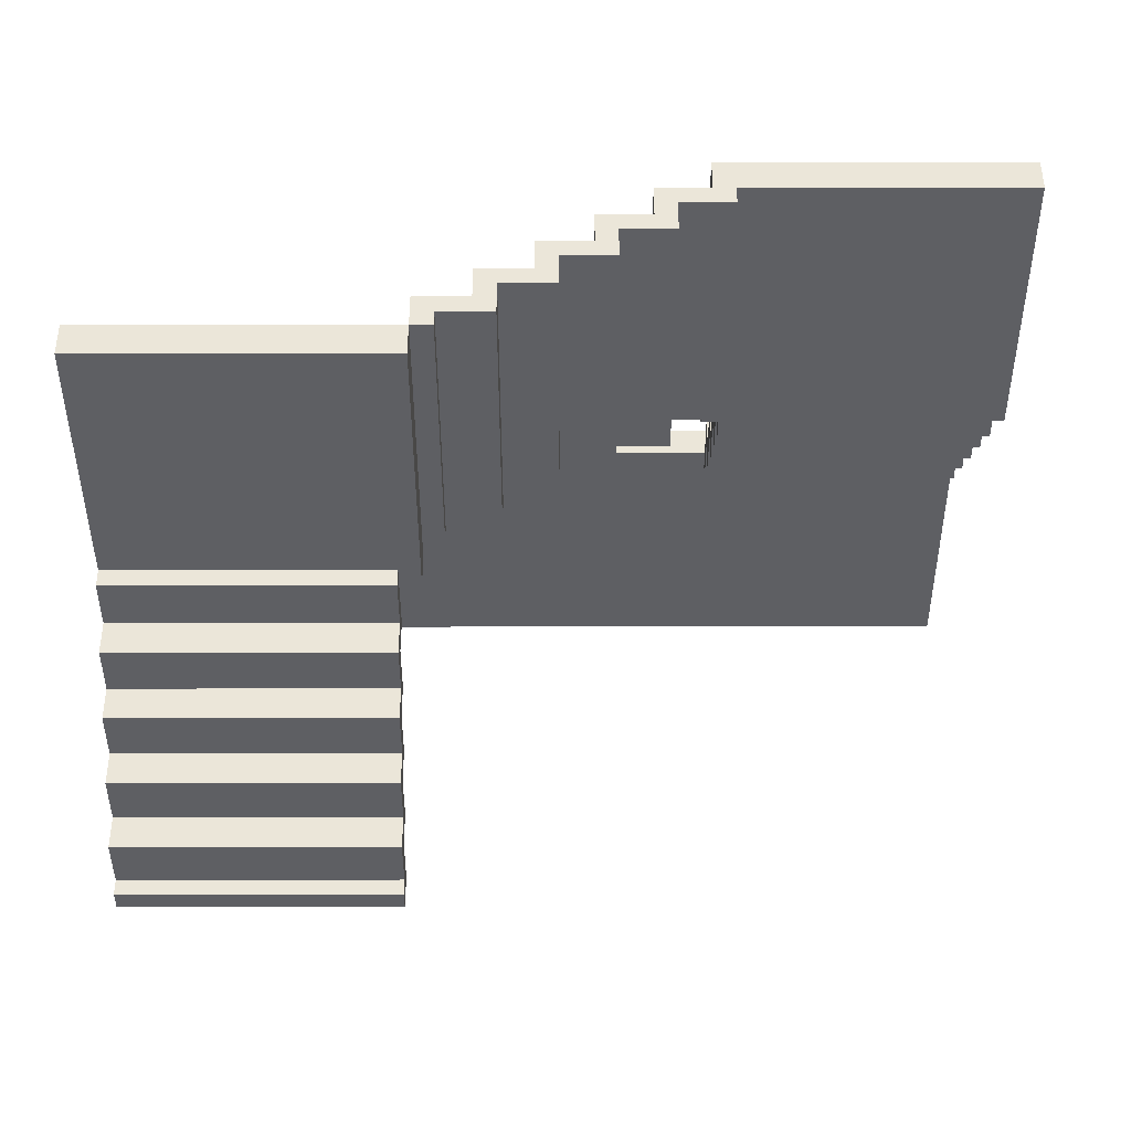
<metadata>
{"format":"obj","ext":"obj","renderer":"f3d","projection":"perspective","resolution":1024,"background":"white","views":[{"elev":-41.5,"azim":0.1,"up":"+Z"}]}
</metadata>
<code>
v 0 2.65 3.333
v 0 2.65 3.167
v 0 4.05 3.333
v 0 4.05 3.167
v 0 4.05 3.333
v 0 4.05 3.167
v 4.05 4.05 3.333
v 4.05 4.05 3.167
v 4.05 4.05 3.333
v 4.05 4.05 3.167
v 4.05 2.65 3.333
v 4.05 2.65 3.167
v 4.05 2.65 3.333
v 4.05 2.65 3.167
v 0 2.65 3.333
v 0 2.65 3.167
v 0 2.65 3.333
v 0 4.05 3.333
v 4.05 4.05 3.333
v 4.05 2.65 3.333
v 0 2.65 3.167
v 0 4.05 3.167
v 4.05 4.05 3.167
v 4.05 2.65 3.167
f 18 17 20 19
f 24 21 22 23
f 1 3 4 2
f 5 7 8 6
f 9 11 12 10
f 13 15 16 14
v 4.05 1.5 2.333
v 4.05 1.5 2.411
v 2.75 1.5 2.333
v 2.75 1.5 2.411
v 2.75 1.5 2.333
v 2.75 1.5 2.411
v 2.75 1.4 2.333
v 2.75 1.4 2.411
v 2.75 1.4 2.333
v 2.75 1.4 2.411
v 4.05 1.4 2.333
v 4.05 1.4 2.411
v 4.05 1.4 2.333
v 4.05 1.4 2.411
v 4.05 1.5 2.333
v 4.05 1.5 2.411
v 4.05 1.5 2.333
v 2.75 1.5 2.333
v 2.75 1.4 2.333
v 4.05 1.4 2.333
v 4.05 1.5 2.411
v 2.75 1.5 2.411
v 2.75 1.4 2.411
v 4.05 1.4 2.411
f 42 41 44 43
f 48 45 46 47
f 25 27 28 26
f 29 31 32 30
f 33 35 36 34
f 37 39 40 38
v 4.05 1.75 2.5
v 4.05 1.75 2.411
v 4.05 1.4 2.5
v 4.05 1.4 2.411
v 4.05 1.4 2.5
v 4.05 1.4 2.411
v 2.75 1.4 2.5
v 2.75 1.4 2.411
v 2.75 1.4 2.5
v 2.75 1.4 2.411
v 2.75 1.75 2.5
v 2.75 1.75 2.411
v 2.75 1.75 2.5
v 2.75 1.75 2.411
v 4.05 1.75 2.5
v 4.05 1.75 2.411
v 4.05 1.75 2.5
v 4.05 1.4 2.5
v 2.75 1.4 2.5
v 2.75 1.75 2.5
v 4.05 1.75 2.411
v 4.05 1.4 2.411
v 2.75 1.4 2.411
v 2.75 1.75 2.411
f 66 65 68 67
f 72 69 70 71
f 49 51 52 50
f 53 55 56 54
f 57 59 60 58
f 61 63 64 62
v 4.05 2.5 3
v 4.05 2.5 3.078
v 2.75 2.5 3
v 2.75 2.5 3.078
v 2.75 2.5 3
v 2.75 2.5 3.078
v 2.75 2.4 3
v 2.75 2.4 3.078
v 2.75 2.4 3
v 2.75 2.4 3.078
v 4.05 2.4 3
v 4.05 2.4 3.078
v 4.05 2.4 3
v 4.05 2.4 3.078
v 4.05 2.5 3
v 4.05 2.5 3.078
v 4.05 2.5 3
v 2.75 2.5 3
v 2.75 2.4 3
v 4.05 2.4 3
v 4.05 2.5 3.078
v 2.75 2.5 3.078
v 2.75 2.4 3.078
v 4.05 2.4 3.078
f 90 89 92 91
f 96 93 94 95
f 73 75 76 74
f 77 79 80 78
f 81 83 84 82
f 85 87 88 86
v 4.05 2.75 3.167
v 4.05 2.75 3.078
v 4.05 2.4 3.167
v 4.05 2.4 3.078
v 4.05 2.4 3.167
v 4.05 2.4 3.078
v 2.75 2.4 3.167
v 2.75 2.4 3.078
v 2.75 2.4 3.167
v 2.75 2.4 3.078
v 2.75 2.75 3.167
v 2.75 2.75 3.078
v 2.75 2.75 3.167
v 2.75 2.75 3.078
v 4.05 2.75 3.167
v 4.05 2.75 3.078
v 4.05 2.75 3.167
v 4.05 2.4 3.167
v 2.75 2.4 3.167
v 2.75 2.75 3.167
v 4.05 2.75 3.078
v 4.05 2.4 3.078
v 2.75 2.4 3.078
v 2.75 2.75 3.078
f 114 113 116 115
f 120 117 118 119
f 97 99 100 98
f 101 103 104 102
f 105 107 108 106
f 109 111 112 110
v 4.05 2.25 2.833
v 4.05 2.25 2.911
v 2.75 2.25 2.833
v 2.75 2.25 2.911
v 2.75 2.25 2.833
v 2.75 2.25 2.911
v 2.75 2.15 2.833
v 2.75 2.15 2.911
v 2.75 2.15 2.833
v 2.75 2.15 2.911
v 4.05 2.15 2.833
v 4.05 2.15 2.911
v 4.05 2.15 2.833
v 4.05 2.15 2.911
v 4.05 2.25 2.833
v 4.05 2.25 2.911
v 4.05 2.25 2.833
v 2.75 2.25 2.833
v 2.75 2.15 2.833
v 4.05 2.15 2.833
v 4.05 2.25 2.911
v 2.75 2.25 2.911
v 2.75 2.15 2.911
v 4.05 2.15 2.911
f 138 137 140 139
f 144 141 142 143
f 121 123 124 122
f 125 127 128 126
f 129 131 132 130
f 133 135 136 134
v 4.05 2.5 3
v 4.05 2.5 2.911
v 4.05 2.15 3
v 4.05 2.15 2.911
v 4.05 2.15 3
v 4.05 2.15 2.911
v 2.75 2.15 3
v 2.75 2.15 2.911
v 2.75 2.15 3
v 2.75 2.15 2.911
v 2.75 2.5 3
v 2.75 2.5 2.911
v 2.75 2.5 3
v 2.75 2.5 2.911
v 4.05 2.5 3
v 4.05 2.5 2.911
v 4.05 2.5 3
v 4.05 2.15 3
v 2.75 2.15 3
v 2.75 2.5 3
v 4.05 2.5 2.911
v 4.05 2.15 2.911
v 2.75 2.15 2.911
v 2.75 2.5 2.911
f 162 161 164 163
f 168 165 166 167
f 145 147 148 146
f 149 151 152 150
f 153 155 156 154
f 157 159 160 158
v 4.05 2 2.667
v 4.05 2 2.744
v 2.75 2 2.667
v 2.75 2 2.744
v 2.75 2 2.667
v 2.75 2 2.744
v 2.75 1.9 2.667
v 2.75 1.9 2.744
v 2.75 1.9 2.667
v 2.75 1.9 2.744
v 4.05 1.9 2.667
v 4.05 1.9 2.744
v 4.05 1.9 2.667
v 4.05 1.9 2.744
v 4.05 2 2.667
v 4.05 2 2.744
v 4.05 2 2.667
v 2.75 2 2.667
v 2.75 1.9 2.667
v 4.05 1.9 2.667
v 4.05 2 2.744
v 2.75 2 2.744
v 2.75 1.9 2.744
v 4.05 1.9 2.744
f 186 185 188 187
f 192 189 190 191
f 169 171 172 170
f 173 175 176 174
f 177 179 180 178
f 181 183 184 182
v 4.05 2.25 2.833
v 4.05 2.25 2.744
v 4.05 1.9 2.833
v 4.05 1.9 2.744
v 4.05 1.9 2.833
v 4.05 1.9 2.744
v 2.75 1.9 2.833
v 2.75 1.9 2.744
v 2.75 1.9 2.833
v 2.75 1.9 2.744
v 2.75 2.25 2.833
v 2.75 2.25 2.744
v 2.75 2.25 2.833
v 2.75 2.25 2.744
v 4.05 2.25 2.833
v 4.05 2.25 2.744
v 4.05 2.25 2.833
v 4.05 1.9 2.833
v 2.75 1.9 2.833
v 2.75 2.25 2.833
v 4.05 2.25 2.744
v 4.05 1.9 2.744
v 2.75 1.9 2.744
v 2.75 2.25 2.744
f 210 209 212 211
f 216 213 214 215
f 193 195 196 194
f 197 199 200 198
f 201 203 204 202
f 205 207 208 206
v 4.05 1.75 2.5
v 4.05 1.75 2.578
v 2.75 1.75 2.5
v 2.75 1.75 2.578
v 2.75 1.75 2.5
v 2.75 1.75 2.578
v 2.75 1.65 2.5
v 2.75 1.65 2.578
v 2.75 1.65 2.5
v 2.75 1.65 2.578
v 4.05 1.65 2.5
v 4.05 1.65 2.578
v 4.05 1.65 2.5
v 4.05 1.65 2.578
v 4.05 1.75 2.5
v 4.05 1.75 2.578
v 4.05 1.75 2.5
v 2.75 1.75 2.5
v 2.75 1.65 2.5
v 4.05 1.65 2.5
v 4.05 1.75 2.578
v 2.75 1.75 2.578
v 2.75 1.65 2.578
v 4.05 1.65 2.578
f 234 233 236 235
f 240 237 238 239
f 217 219 220 218
f 221 223 224 222
f 225 227 228 226
f 229 231 232 230
v 4.05 2 2.667
v 4.05 2 2.578
v 4.05 1.65 2.667
v 4.05 1.65 2.578
v 4.05 1.65 2.667
v 4.05 1.65 2.578
v 2.75 1.65 2.667
v 2.75 1.65 2.578
v 2.75 1.65 2.667
v 2.75 1.65 2.578
v 2.75 2 2.667
v 2.75 2 2.578
v 2.75 2 2.667
v 2.75 2 2.578
v 4.05 2 2.667
v 4.05 2 2.578
v 4.05 2 2.667
v 4.05 1.65 2.667
v 2.75 1.65 2.667
v 2.75 2 2.667
v 4.05 2 2.578
v 4.05 1.65 2.578
v 2.75 1.65 2.578
v 2.75 2 2.578
f 258 257 260 259
f 264 261 262 263
f 241 243 244 242
f 245 247 248 246
f 249 251 252 250
f 253 255 256 254
v 2.65 0 2.333
v 2.65 0 2.167
v 2.65 1.4 2.333
v 2.65 1.4 2.167
v 2.65 1.4 2.333
v 2.65 1.4 2.167
v 4.05 1.4 2.333
v 4.05 1.4 2.167
v 4.05 1.4 2.333
v 4.05 1.4 2.167
v 4.05 0 2.333
v 4.05 0 2.167
v 4.05 0 2.333
v 4.05 0 2.167
v 2.65 0 2.333
v 2.65 0 2.167
v 2.65 0 2.333
v 2.65 1.4 2.333
v 4.05 1.4 2.333
v 4.05 0 2.333
v 2.65 0 2.167
v 2.65 1.4 2.167
v 4.05 1.4 2.167
v 4.05 0 2.167
f 282 281 284 283
f 288 285 286 287
f 265 267 268 266
f 269 271 272 270
f 273 275 276 274
f 277 279 280 278
v 0 0 1.333
v 0 0 1.167
v 0 1.4 1.333
v 0 1.4 1.167
v 0 1.4 1.333
v 0 1.4 1.167
v 1.4 1.4 1.333
v 1.4 1.4 1.167
v 1.4 1.4 1.333
v 1.4 1.4 1.167
v 1.4 0 1.333
v 1.4 0 1.167
v 1.4 0 1.333
v 1.4 0 1.167
v 0 0 1.333
v 0 0 1.167
v 0 0 1.333
v 0 1.4 1.333
v 1.4 1.4 1.333
v 1.4 0 1.333
v 0 0 1.167
v 0 1.4 1.167
v 1.4 1.4 1.167
v 1.4 0 1.167
f 306 305 308 307
f 312 309 310 311
f 289 291 292 290
f 293 295 296 294
f 297 299 300 298
f 301 303 304 302
v 1.5 0 1.333
v 1.5 0 1.411
v 1.5 1.3 1.333
v 1.5 1.3 1.411
v 1.5 1.3 1.333
v 1.5 1.3 1.411
v 1.4 1.3 1.333
v 1.4 1.3 1.411
v 1.4 1.3 1.333
v 1.4 1.3 1.411
v 1.4 0 1.333
v 1.4 0 1.411
v 1.4 0 1.333
v 1.4 0 1.411
v 1.5 0 1.333
v 1.5 0 1.411
v 1.5 0 1.333
v 1.5 1.3 1.333
v 1.4 1.3 1.333
v 1.4 0 1.333
v 1.5 0 1.411
v 1.5 1.3 1.411
v 1.4 1.3 1.411
v 1.4 0 1.411
f 330 329 332 331
f 336 333 334 335
f 313 315 316 314
f 317 319 320 318
f 321 323 324 322
f 325 327 328 326
v 1.75 0 1.5
v 1.75 0 1.411
v 1.4 0 1.5
v 1.4 0 1.411
v 1.4 0 1.5
v 1.4 0 1.411
v 1.4 1.3 1.5
v 1.4 1.3 1.411
v 1.4 1.3 1.5
v 1.4 1.3 1.411
v 1.75 1.3 1.5
v 1.75 1.3 1.411
v 1.75 1.3 1.5
v 1.75 1.3 1.411
v 1.75 0 1.5
v 1.75 0 1.411
v 1.75 0 1.5
v 1.4 0 1.5
v 1.4 1.3 1.5
v 1.75 1.3 1.5
v 1.75 0 1.411
v 1.4 0 1.411
v 1.4 1.3 1.411
v 1.75 1.3 1.411
f 354 353 356 355
f 360 357 358 359
f 337 339 340 338
f 341 343 344 342
f 345 347 348 346
f 349 351 352 350
v 1.75 0 1.5
v 1.75 0 1.578
v 1.75 1.3 1.5
v 1.75 1.3 1.578
v 1.75 1.3 1.5
v 1.75 1.3 1.578
v 1.65 1.3 1.5
v 1.65 1.3 1.578
v 1.65 1.3 1.5
v 1.65 1.3 1.578
v 1.65 0 1.5
v 1.65 0 1.578
v 1.65 0 1.5
v 1.65 0 1.578
v 1.75 0 1.5
v 1.75 0 1.578
v 1.75 0 1.5
v 1.75 1.3 1.5
v 1.65 1.3 1.5
v 1.65 0 1.5
v 1.75 0 1.578
v 1.75 1.3 1.578
v 1.65 1.3 1.578
v 1.65 0 1.578
f 378 377 380 379
f 384 381 382 383
f 361 363 364 362
f 365 367 368 366
f 369 371 372 370
f 373 375 376 374
v 2 0 1.667
v 2 0 1.578
v 1.65 0 1.667
v 1.65 0 1.578
v 1.65 0 1.667
v 1.65 0 1.578
v 1.65 1.3 1.667
v 1.65 1.3 1.578
v 1.65 1.3 1.667
v 1.65 1.3 1.578
v 2 1.3 1.667
v 2 1.3 1.578
v 2 1.3 1.667
v 2 1.3 1.578
v 2 0 1.667
v 2 0 1.578
v 2 0 1.667
v 1.65 0 1.667
v 1.65 1.3 1.667
v 2 1.3 1.667
v 2 0 1.578
v 1.65 0 1.578
v 1.65 1.3 1.578
v 2 1.3 1.578
f 402 401 404 403
f 408 405 406 407
f 385 387 388 386
f 389 391 392 390
f 393 395 396 394
f 397 399 400 398
v 2 0 1.667
v 2 0 1.744
v 2 1.3 1.667
v 2 1.3 1.744
v 2 1.3 1.667
v 2 1.3 1.744
v 1.9 1.3 1.667
v 1.9 1.3 1.744
v 1.9 1.3 1.667
v 1.9 1.3 1.744
v 1.9 0 1.667
v 1.9 0 1.744
v 1.9 0 1.667
v 1.9 0 1.744
v 2 0 1.667
v 2 0 1.744
v 2 0 1.667
v 2 1.3 1.667
v 1.9 1.3 1.667
v 1.9 0 1.667
v 2 0 1.744
v 2 1.3 1.744
v 1.9 1.3 1.744
v 1.9 0 1.744
f 426 425 428 427
f 432 429 430 431
f 409 411 412 410
f 413 415 416 414
f 417 419 420 418
f 421 423 424 422
v 2.25 0 1.833
v 2.25 0 1.744
v 1.9 0 1.833
v 1.9 0 1.744
v 1.9 0 1.833
v 1.9 0 1.744
v 1.9 1.3 1.833
v 1.9 1.3 1.744
v 1.9 1.3 1.833
v 1.9 1.3 1.744
v 2.25 1.3 1.833
v 2.25 1.3 1.744
v 2.25 1.3 1.833
v 2.25 1.3 1.744
v 2.25 0 1.833
v 2.25 0 1.744
v 2.25 0 1.833
v 1.9 0 1.833
v 1.9 1.3 1.833
v 2.25 1.3 1.833
v 2.25 0 1.744
v 1.9 0 1.744
v 1.9 1.3 1.744
v 2.25 1.3 1.744
f 450 449 452 451
f 456 453 454 455
f 433 435 436 434
f 437 439 440 438
f 441 443 444 442
f 445 447 448 446
v 2.25 0 1.833
v 2.25 0 1.911
v 2.25 1.3 1.833
v 2.25 1.3 1.911
v 2.25 1.3 1.833
v 2.25 1.3 1.911
v 2.15 1.3 1.833
v 2.15 1.3 1.911
v 2.15 1.3 1.833
v 2.15 1.3 1.911
v 2.15 0 1.833
v 2.15 0 1.911
v 2.15 0 1.833
v 2.15 0 1.911
v 2.25 0 1.833
v 2.25 0 1.911
v 2.25 0 1.833
v 2.25 1.3 1.833
v 2.15 1.3 1.833
v 2.15 0 1.833
v 2.25 0 1.911
v 2.25 1.3 1.911
v 2.15 1.3 1.911
v 2.15 0 1.911
f 474 473 476 475
f 480 477 478 479
f 457 459 460 458
f 461 463 464 462
f 465 467 468 466
f 469 471 472 470
v 2.5 0 2
v 2.5 0 1.911
v 2.15 0 2
v 2.15 0 1.911
v 2.15 0 2
v 2.15 0 1.911
v 2.15 1.3 2
v 2.15 1.3 1.911
v 2.15 1.3 2
v 2.15 1.3 1.911
v 2.5 1.3 2
v 2.5 1.3 1.911
v 2.5 1.3 2
v 2.5 1.3 1.911
v 2.5 0 2
v 2.5 0 1.911
v 2.5 0 2
v 2.15 0 2
v 2.15 1.3 2
v 2.5 1.3 2
v 2.5 0 1.911
v 2.15 0 1.911
v 2.15 1.3 1.911
v 2.5 1.3 1.911
f 498 497 500 499
f 504 501 502 503
f 481 483 484 482
f 485 487 488 486
f 489 491 492 490
f 493 495 496 494
v 2.5 0 2
v 2.5 0 2.078
v 2.5 1.3 2
v 2.5 1.3 2.078
v 2.5 1.3 2
v 2.5 1.3 2.078
v 2.4 1.3 2
v 2.4 1.3 2.078
v 2.4 1.3 2
v 2.4 1.3 2.078
v 2.4 0 2
v 2.4 0 2.078
v 2.4 0 2
v 2.4 0 2.078
v 2.5 0 2
v 2.5 0 2.078
v 2.5 0 2
v 2.5 1.3 2
v 2.4 1.3 2
v 2.4 0 2
v 2.5 0 2.078
v 2.5 1.3 2.078
v 2.4 1.3 2.078
v 2.4 0 2.078
f 522 521 524 523
f 528 525 526 527
f 505 507 508 506
f 509 511 512 510
f 513 515 516 514
f 517 519 520 518
v 2.75 0 2.167
v 2.75 0 2.078
v 2.4 0 2.167
v 2.4 0 2.078
v 2.4 0 2.167
v 2.4 0 2.078
v 2.4 1.3 2.167
v 2.4 1.3 2.078
v 2.4 1.3 2.167
v 2.4 1.3 2.078
v 2.75 1.3 2.167
v 2.75 1.3 2.078
v 2.75 1.3 2.167
v 2.75 1.3 2.078
v 2.75 0 2.167
v 2.75 0 2.078
v 2.75 0 2.167
v 2.4 0 2.167
v 2.4 1.3 2.167
v 2.75 1.3 2.167
v 2.75 0 2.078
v 2.4 0 2.078
v 2.4 1.3 2.078
v 2.75 1.3 2.078
f 546 545 548 547
f 552 549 550 551
f 529 531 532 530
f 533 535 536 534
f 537 539 540 538
f 541 543 544 542
v 0 2.55 0.3333
v 0 2.55 0.4111
v 1.3 2.55 0.3333
v 1.3 2.55 0.4111
v 1.3 2.55 0.3333
v 1.3 2.55 0.4111
v 1.3 2.65 0.3333
v 1.3 2.65 0.4111
v 1.3 2.65 0.3333
v 1.3 2.65 0.4111
v 0 2.65 0.3333
v 0 2.65 0.4111
v 0 2.65 0.3333
v 0 2.65 0.4111
v 0 2.55 0.3333
v 0 2.55 0.4111
v 0 2.55 0.3333
v 1.3 2.55 0.3333
v 1.3 2.65 0.3333
v 0 2.65 0.3333
v 0 2.55 0.4111
v 1.3 2.55 0.4111
v 1.3 2.65 0.4111
v 0 2.65 0.4111
f 570 569 572 571
f 576 573 574 575
f 553 555 556 554
f 557 559 560 558
f 561 563 564 562
f 565 567 568 566
v 0 2.3 0.5
v 0 2.3 0.4111
v 0 2.65 0.5
v 0 2.65 0.4111
v 0 2.65 0.5
v 0 2.65 0.4111
v 1.3 2.65 0.5
v 1.3 2.65 0.4111
v 1.3 2.65 0.5
v 1.3 2.65 0.4111
v 1.3 2.3 0.5
v 1.3 2.3 0.4111
v 1.3 2.3 0.5
v 1.3 2.3 0.4111
v 0 2.3 0.5
v 0 2.3 0.4111
v 0 2.3 0.5
v 0 2.65 0.5
v 1.3 2.65 0.5
v 1.3 2.3 0.5
v 0 2.3 0.4111
v 0 2.65 0.4111
v 1.3 2.65 0.4111
v 1.3 2.3 0.4111
f 594 593 596 595
f 600 597 598 599
f 577 579 580 578
f 581 583 584 582
f 585 587 588 586
f 589 591 592 590
v 0 2.3 0.5
v 0 2.3 0.5778
v 1.3 2.3 0.5
v 1.3 2.3 0.5778
v 1.3 2.3 0.5
v 1.3 2.3 0.5778
v 1.3 2.4 0.5
v 1.3 2.4 0.5778
v 1.3 2.4 0.5
v 1.3 2.4 0.5778
v 0 2.4 0.5
v 0 2.4 0.5778
v 0 2.4 0.5
v 0 2.4 0.5778
v 0 2.3 0.5
v 0 2.3 0.5778
v 0 2.3 0.5
v 1.3 2.3 0.5
v 1.3 2.4 0.5
v 0 2.4 0.5
v 0 2.3 0.5778
v 1.3 2.3 0.5778
v 1.3 2.4 0.5778
v 0 2.4 0.5778
f 618 617 620 619
f 624 621 622 623
f 601 603 604 602
f 605 607 608 606
f 609 611 612 610
f 613 615 616 614
v 0 2.05 0.6667
v 0 2.05 0.5778
v 0 2.4 0.6667
v 0 2.4 0.5778
v 0 2.4 0.6667
v 0 2.4 0.5778
v 1.3 2.4 0.6667
v 1.3 2.4 0.5778
v 1.3 2.4 0.6667
v 1.3 2.4 0.5778
v 1.3 2.05 0.6667
v 1.3 2.05 0.5778
v 1.3 2.05 0.6667
v 1.3 2.05 0.5778
v 0 2.05 0.6667
v 0 2.05 0.5778
v 0 2.05 0.6667
v 0 2.4 0.6667
v 1.3 2.4 0.6667
v 1.3 2.05 0.6667
v 0 2.05 0.5778
v 0 2.4 0.5778
v 1.3 2.4 0.5778
v 1.3 2.05 0.5778
f 642 641 644 643
f 648 645 646 647
f 625 627 628 626
f 629 631 632 630
f 633 635 636 634
f 637 639 640 638
v 0 2.05 0.6667
v 0 2.05 0.7444
v 1.3 2.05 0.6667
v 1.3 2.05 0.7444
v 1.3 2.05 0.6667
v 1.3 2.05 0.7444
v 1.3 2.15 0.6667
v 1.3 2.15 0.7444
v 1.3 2.15 0.6667
v 1.3 2.15 0.7444
v 0 2.15 0.6667
v 0 2.15 0.7444
v 0 2.15 0.6667
v 0 2.15 0.7444
v 0 2.05 0.6667
v 0 2.05 0.7444
v 0 2.05 0.6667
v 1.3 2.05 0.6667
v 1.3 2.15 0.6667
v 0 2.15 0.6667
v 0 2.05 0.7444
v 1.3 2.05 0.7444
v 1.3 2.15 0.7444
v 0 2.15 0.7444
f 666 665 668 667
f 672 669 670 671
f 649 651 652 650
f 653 655 656 654
f 657 659 660 658
f 661 663 664 662
v 0 1.8 0.8333
v 0 1.8 0.7444
v 0 2.15 0.8333
v 0 2.15 0.7444
v 0 2.15 0.8333
v 0 2.15 0.7444
v 1.3 2.15 0.8333
v 1.3 2.15 0.7444
v 1.3 2.15 0.8333
v 1.3 2.15 0.7444
v 1.3 1.8 0.8333
v 1.3 1.8 0.7444
v 1.3 1.8 0.8333
v 1.3 1.8 0.7444
v 0 1.8 0.8333
v 0 1.8 0.7444
v 0 1.8 0.8333
v 0 2.15 0.8333
v 1.3 2.15 0.8333
v 1.3 1.8 0.8333
v 0 1.8 0.7444
v 0 2.15 0.7444
v 1.3 2.15 0.7444
v 1.3 1.8 0.7444
f 690 689 692 691
f 696 693 694 695
f 673 675 676 674
f 677 679 680 678
f 681 683 684 682
f 685 687 688 686
v 0 1.8 0.8333
v 0 1.8 0.9111
v 1.3 1.8 0.8333
v 1.3 1.8 0.9111
v 1.3 1.8 0.8333
v 1.3 1.8 0.9111
v 1.3 1.9 0.8333
v 1.3 1.9 0.9111
v 1.3 1.9 0.8333
v 1.3 1.9 0.9111
v 0 1.9 0.8333
v 0 1.9 0.9111
v 0 1.9 0.8333
v 0 1.9 0.9111
v 0 1.8 0.8333
v 0 1.8 0.9111
v 0 1.8 0.8333
v 1.3 1.8 0.8333
v 1.3 1.9 0.8333
v 0 1.9 0.8333
v 0 1.8 0.9111
v 1.3 1.8 0.9111
v 1.3 1.9 0.9111
v 0 1.9 0.9111
f 714 713 716 715
f 720 717 718 719
f 697 699 700 698
f 701 703 704 702
f 705 707 708 706
f 709 711 712 710
v 0 1.55 1
v 0 1.55 0.9111
v 0 1.9 1
v 0 1.9 0.9111
v 0 1.9 1
v 0 1.9 0.9111
v 1.3 1.9 1
v 1.3 1.9 0.9111
v 1.3 1.9 1
v 1.3 1.9 0.9111
v 1.3 1.55 1
v 1.3 1.55 0.9111
v 1.3 1.55 1
v 1.3 1.55 0.9111
v 0 1.55 1
v 0 1.55 0.9111
v 0 1.55 1
v 0 1.9 1
v 1.3 1.9 1
v 1.3 1.55 1
v 0 1.55 0.9111
v 0 1.9 0.9111
v 1.3 1.9 0.9111
v 1.3 1.55 0.9111
f 738 737 740 739
f 744 741 742 743
f 721 723 724 722
f 725 727 728 726
f 729 731 732 730
f 733 735 736 734
v 0 1.55 1
v 0 1.55 1.078
v 1.3 1.55 1
v 1.3 1.55 1.078
v 1.3 1.55 1
v 1.3 1.55 1.078
v 1.3 1.65 1
v 1.3 1.65 1.078
v 1.3 1.65 1
v 1.3 1.65 1.078
v 0 1.65 1
v 0 1.65 1.078
v 0 1.65 1
v 0 1.65 1.078
v 0 1.55 1
v 0 1.55 1.078
v 0 1.55 1
v 1.3 1.55 1
v 1.3 1.65 1
v 0 1.65 1
v 0 1.55 1.078
v 1.3 1.55 1.078
v 1.3 1.65 1.078
v 0 1.65 1.078
f 762 761 764 763
f 768 765 766 767
f 745 747 748 746
f 749 751 752 750
f 753 755 756 754
f 757 759 760 758
v 0 1.3 1.167
v 0 1.3 1.078
v 0 1.65 1.167
v 0 1.65 1.078
v 0 1.65 1.167
v 0 1.65 1.078
v 1.3 1.65 1.167
v 1.3 1.65 1.078
v 1.3 1.65 1.167
v 1.3 1.65 1.078
v 1.3 1.3 1.167
v 1.3 1.3 1.078
v 1.3 1.3 1.167
v 1.3 1.3 1.078
v 0 1.3 1.167
v 0 1.3 1.078
v 0 1.3 1.167
v 0 1.65 1.167
v 1.3 1.65 1.167
v 1.3 1.3 1.167
v 0 1.3 1.078
v 0 1.65 1.078
v 1.3 1.65 1.078
v 1.3 1.3 1.078
f 786 785 788 787
f 792 789 790 791
f 769 771 772 770
f 773 775 776 774
f 777 779 780 778
f 781 783 784 782

</code>
